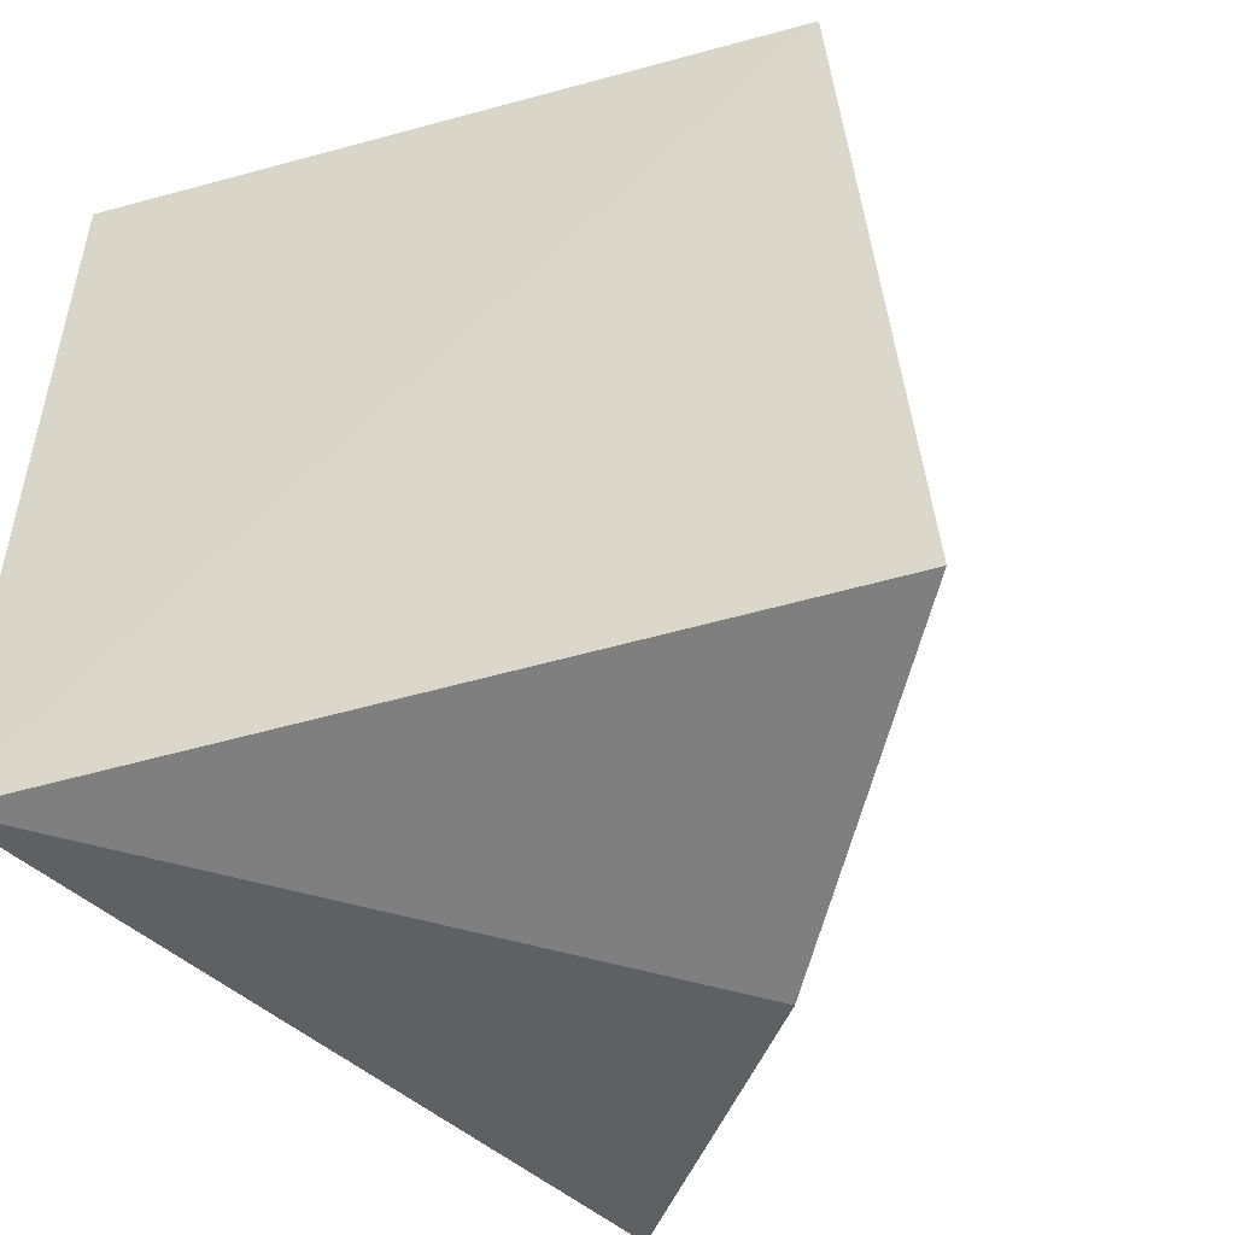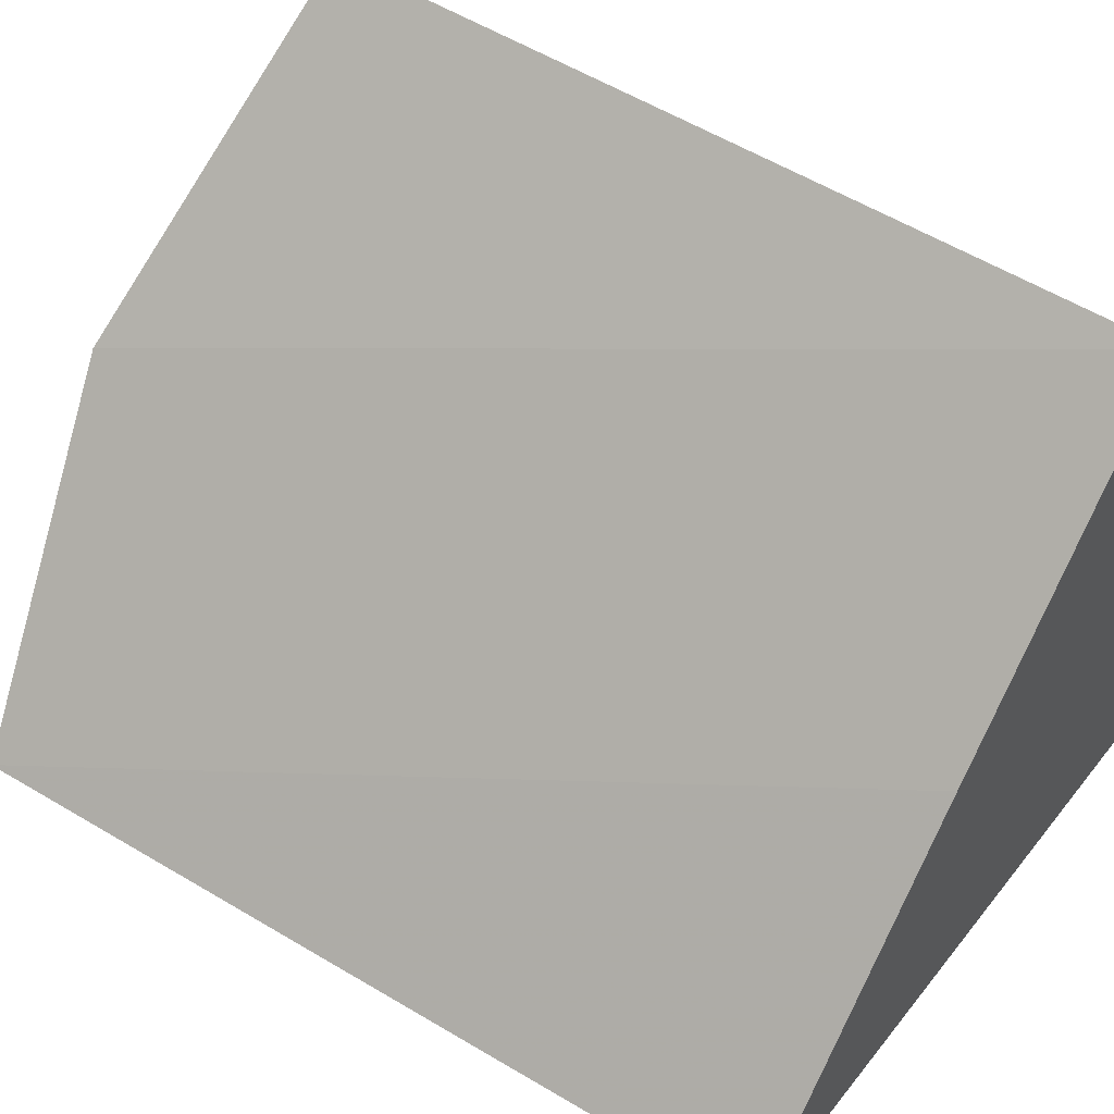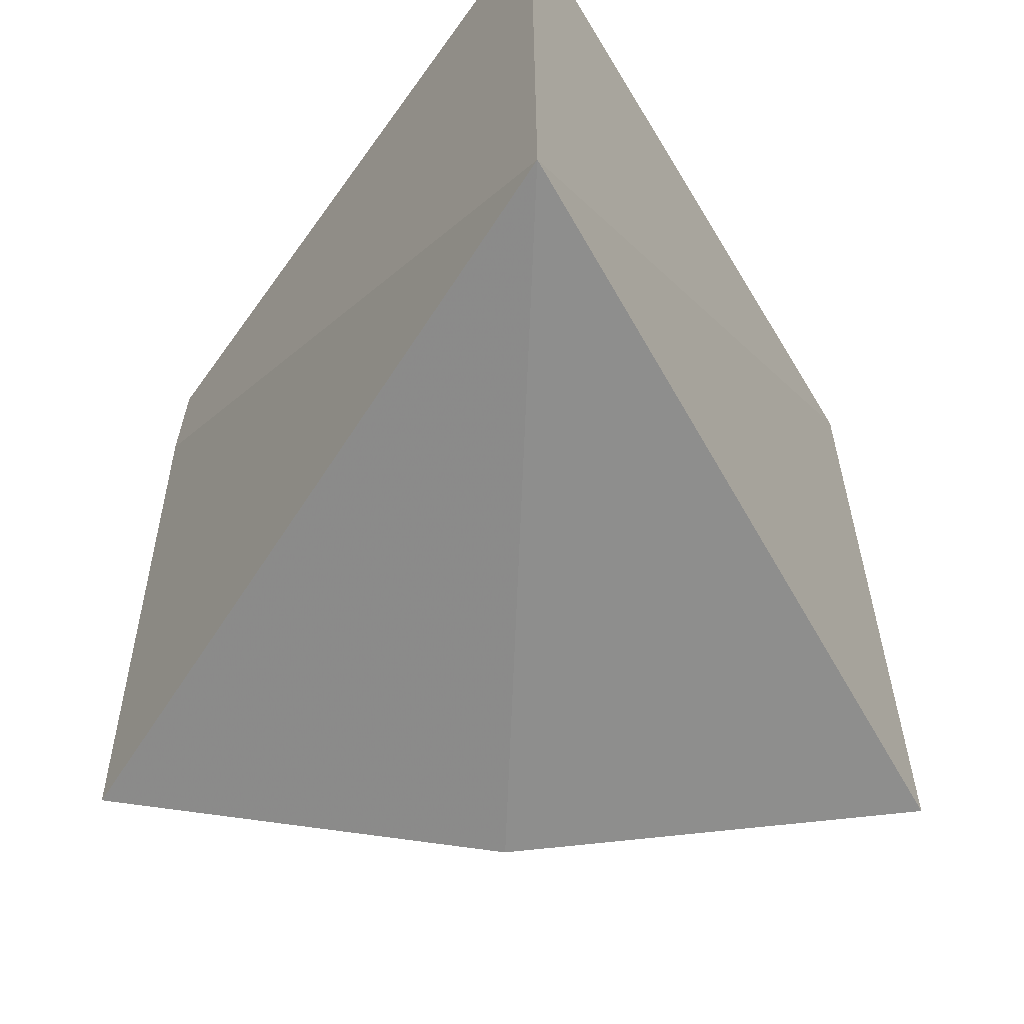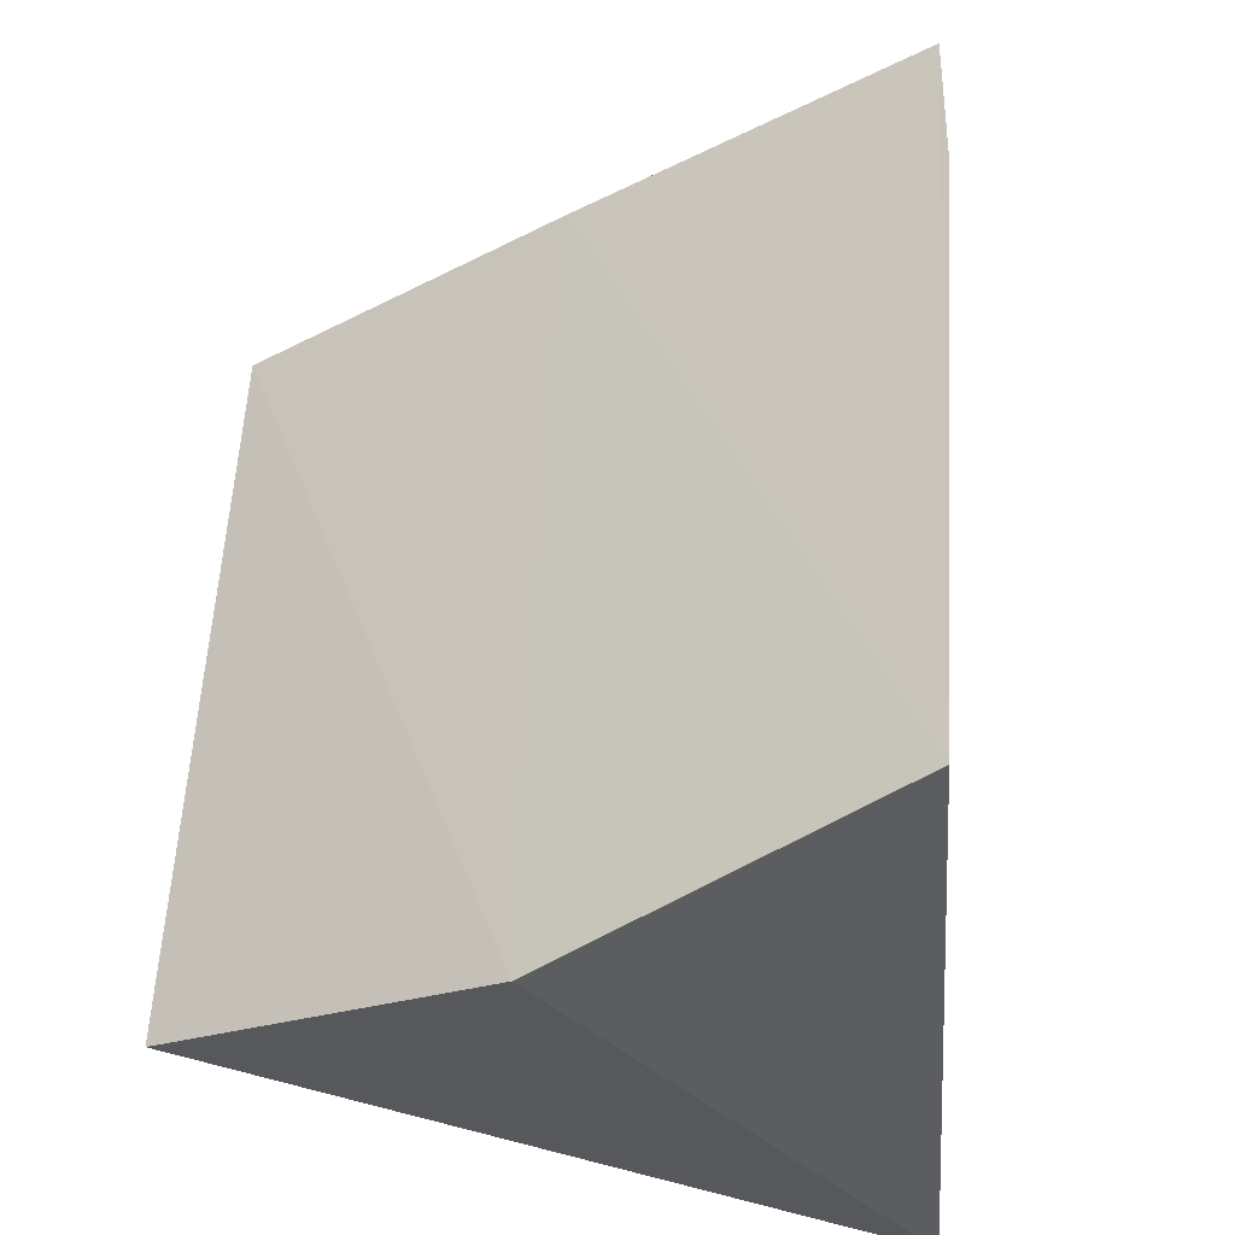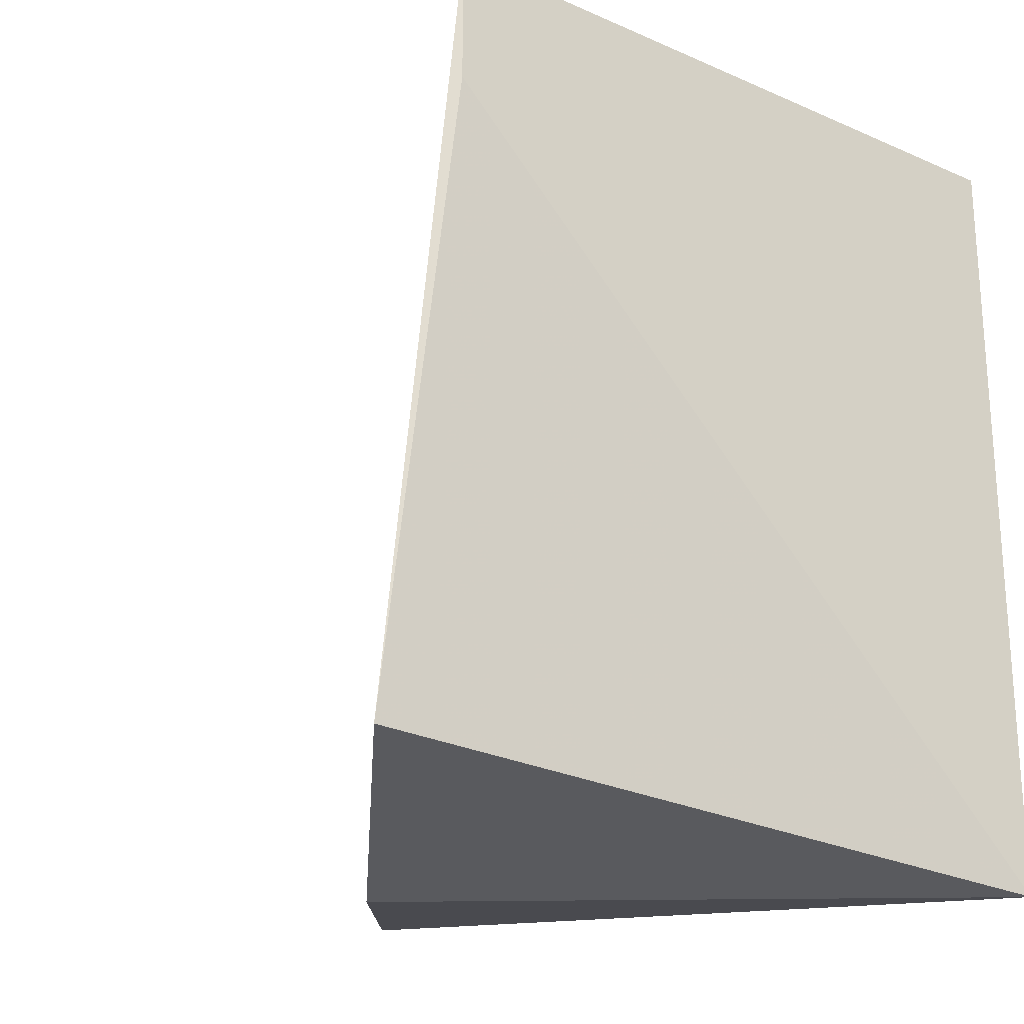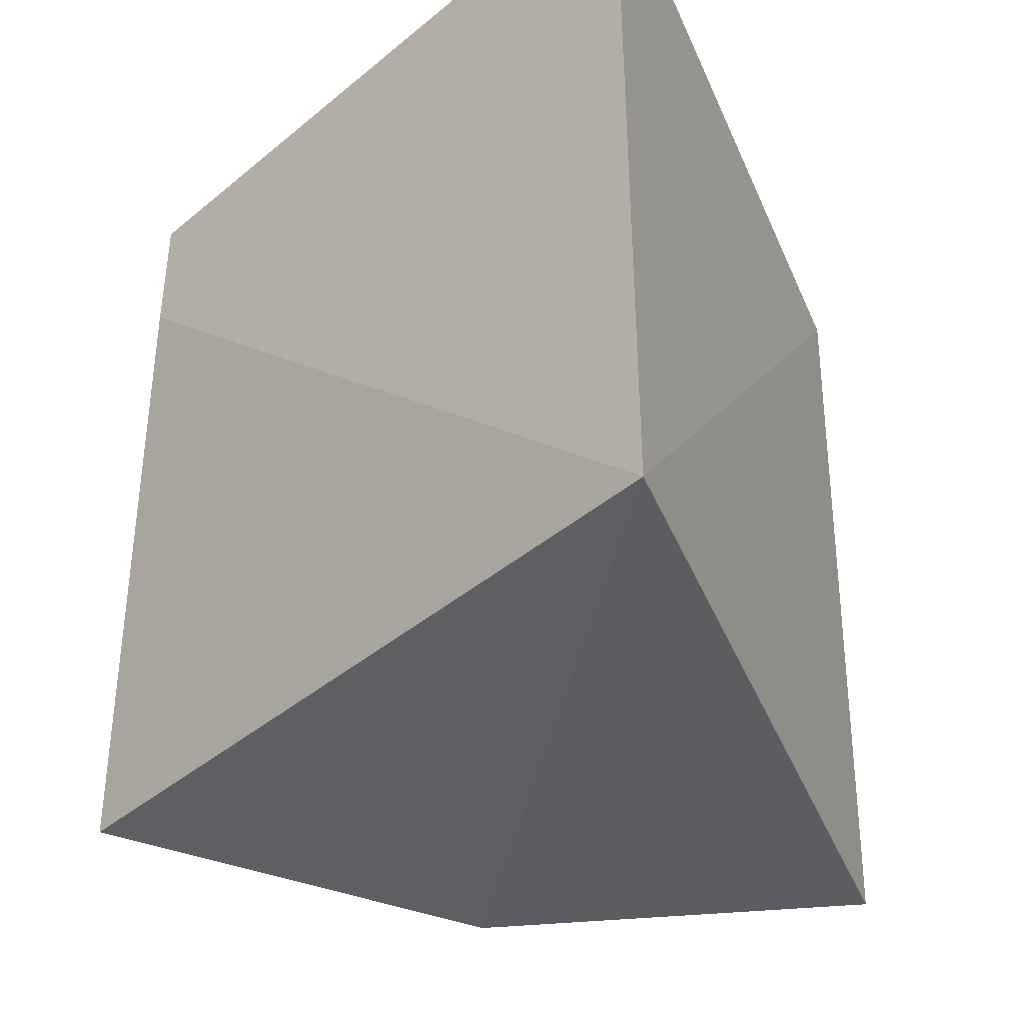
<metadata>
{"format":"obj","ext":"obj","renderer":"f3d","projection":"perspective","resolution":1024,"background":"white","views":[{"elev":-50.5,"azim":-61.6,"up":"+Y"},{"elev":52.5,"azim":124.3,"up":"+Z"},{"elev":-63.6,"azim":-137.1,"up":"+Y"},{"elev":-35.0,"azim":79.5,"up":"+Y"},{"elev":-22.9,"azim":131.7,"up":"+Y"},{"elev":-40.9,"azim":-146.3,"up":"+Y"}]}
</metadata>
<code>
v -0.06789 0.001515 0.0956
v -0.0548 -0.01566 0.08457
v -0.05576 0.001515 0.08336
v -0.07106 0.001515 0.08027
v -0.07106 -0.01666 0.08027
v -0.06182 0.001515 0.08959
v -0.0671 -0.01557 0.09644
v -0.05576 -0.001515 0.08336
v -0.06068 -0.01699 0.09057
f 1 3 4
f 5 1 4
f 5 4 3
f 6 2 3
f 6 3 1
f 7 1 5
f 8 5 3
f 8 3 2
f 8 2 5
f 9 6 1
f 9 2 6
f 9 1 7
f 9 7 5
f 9 5 2

</code>
